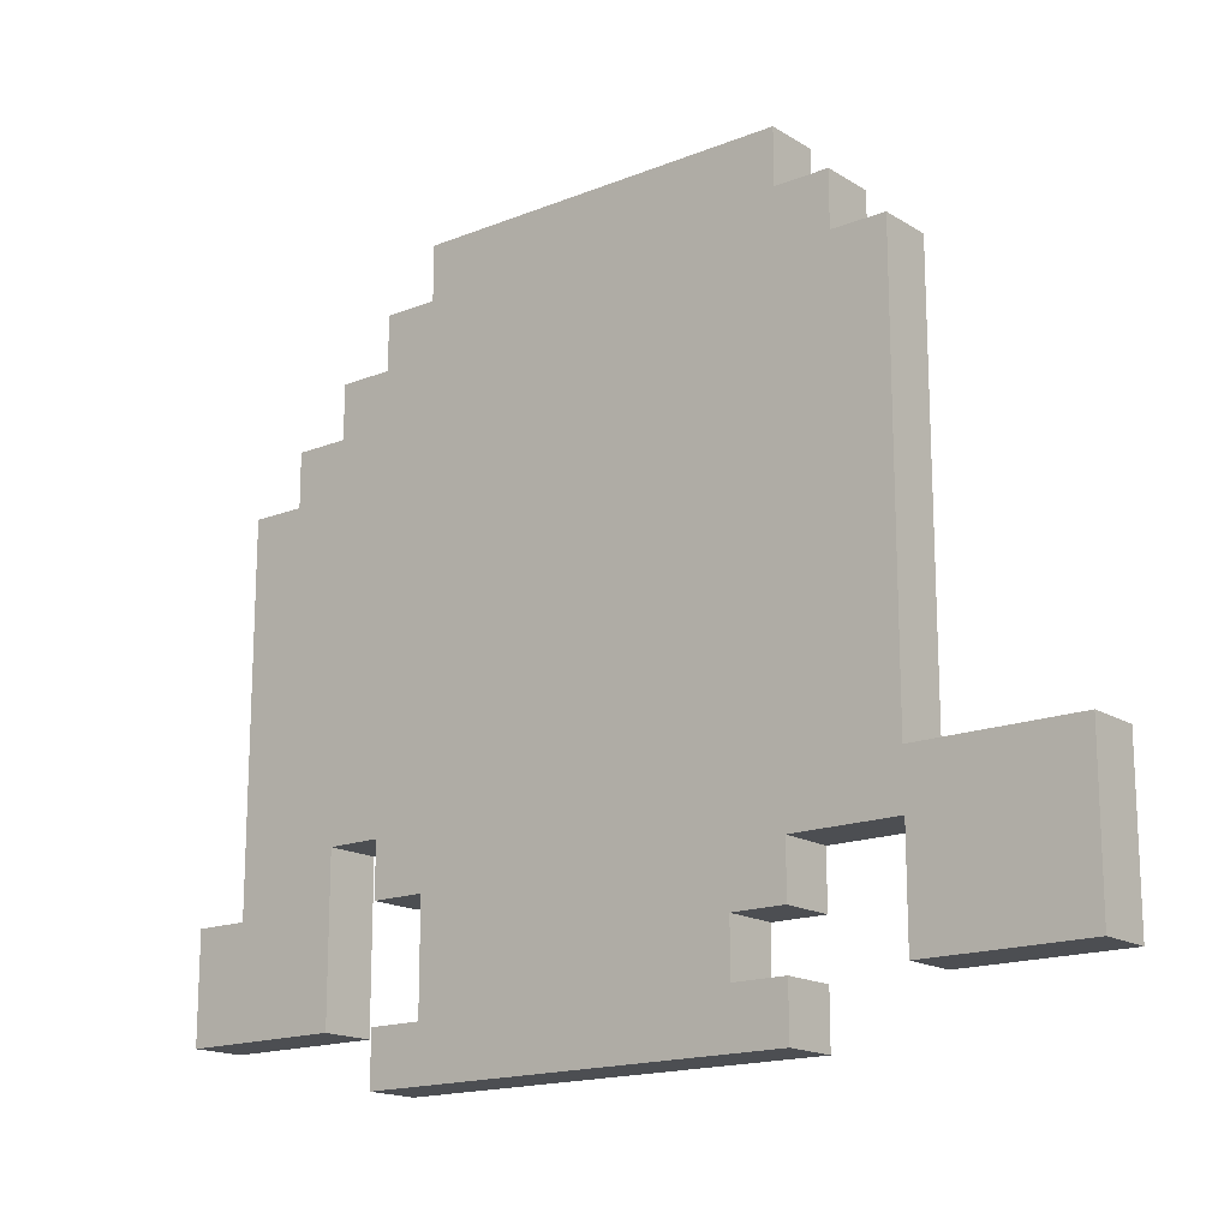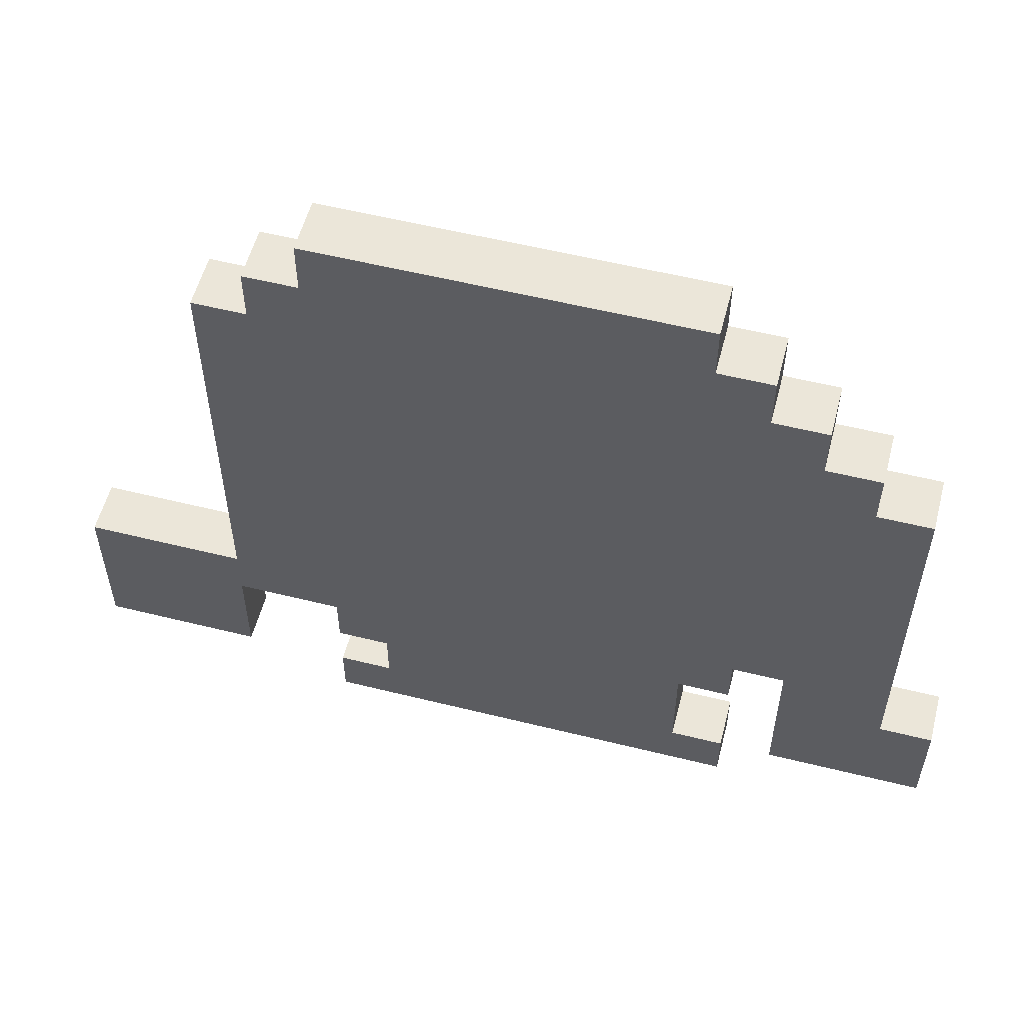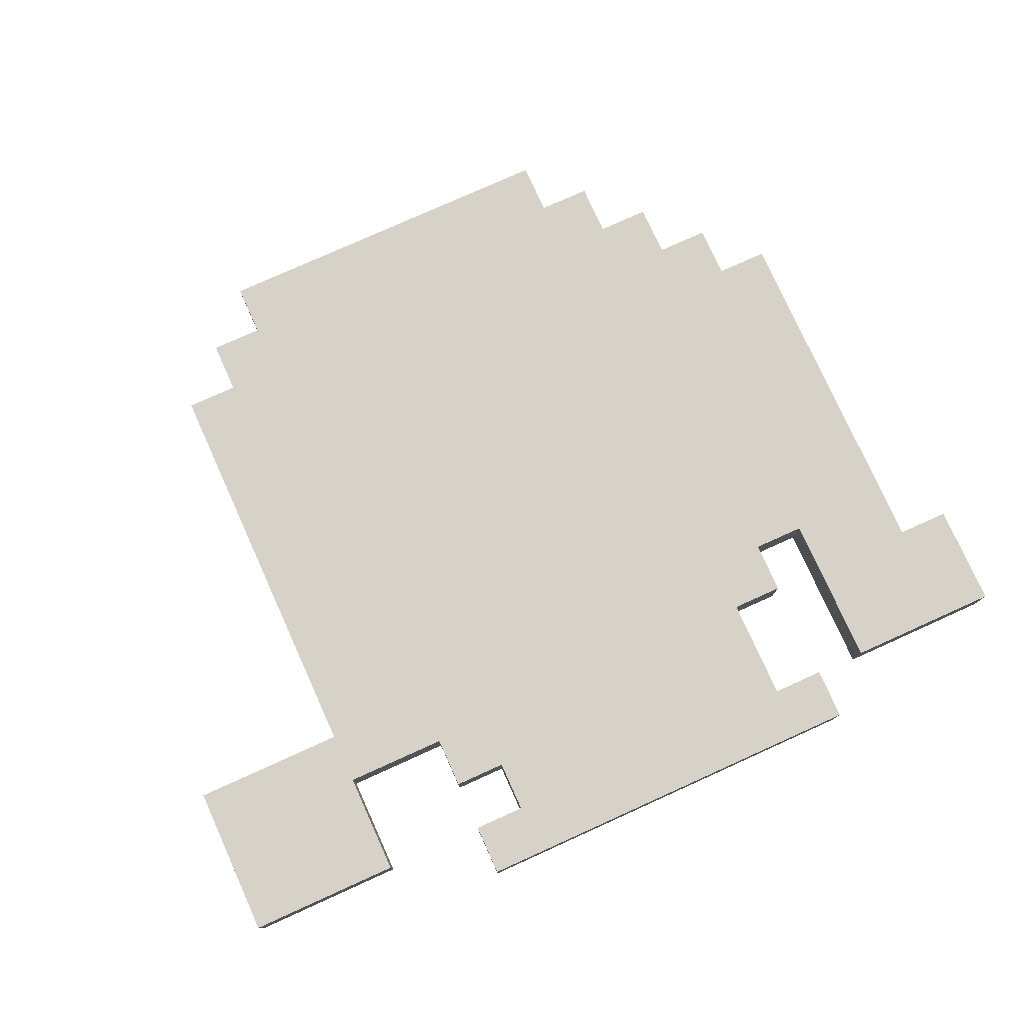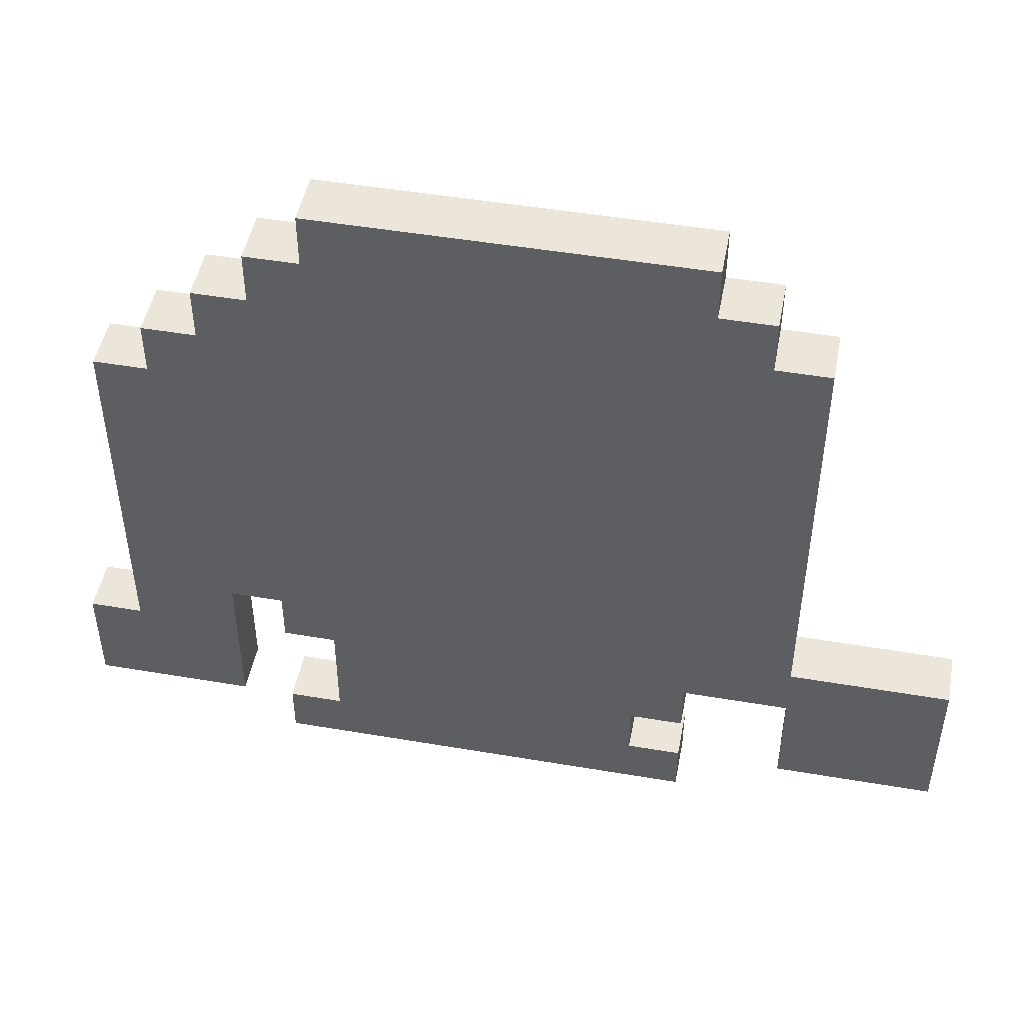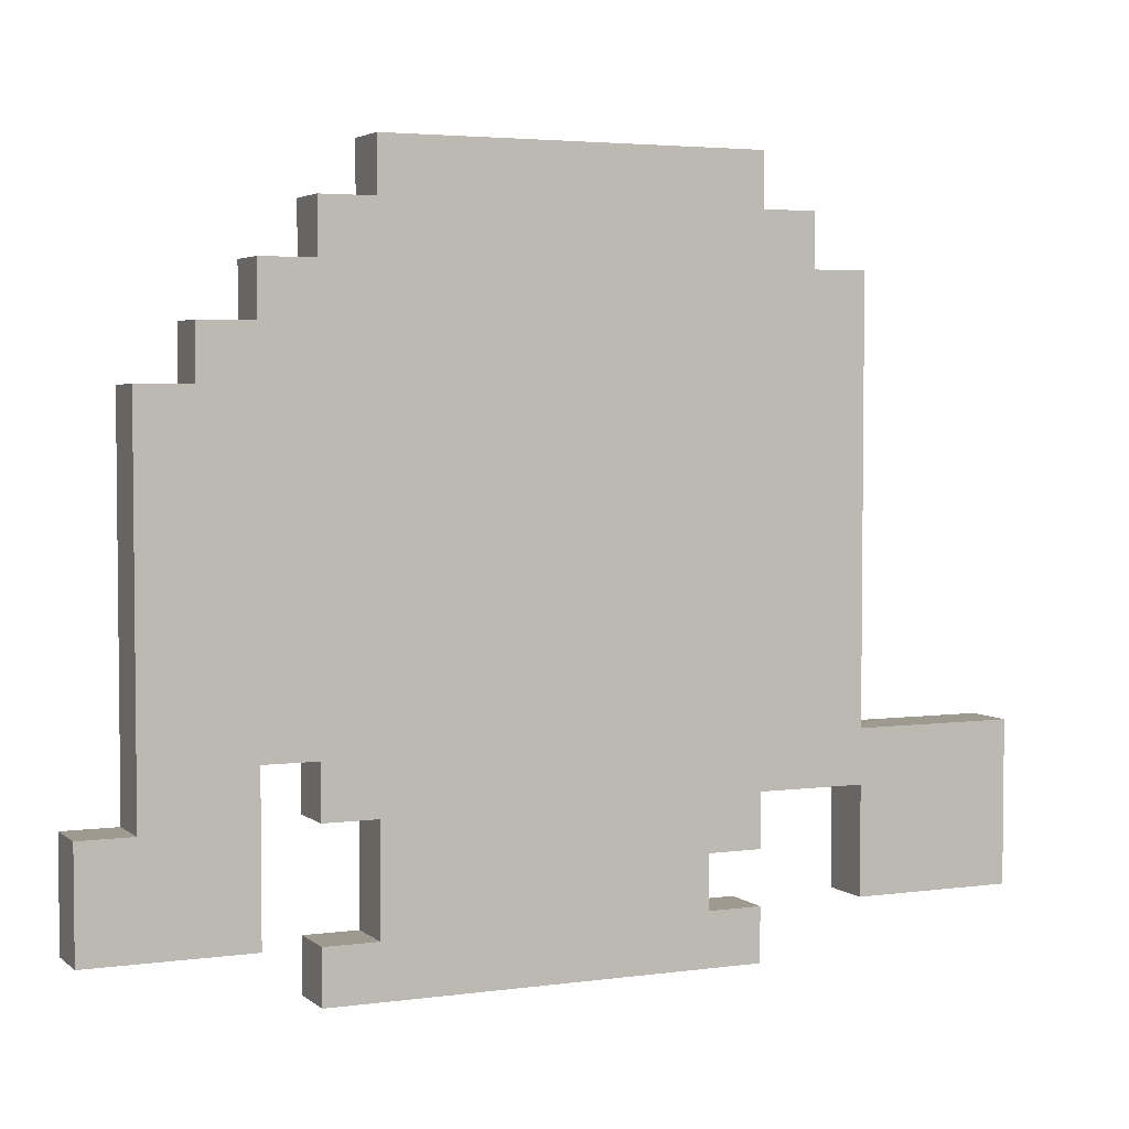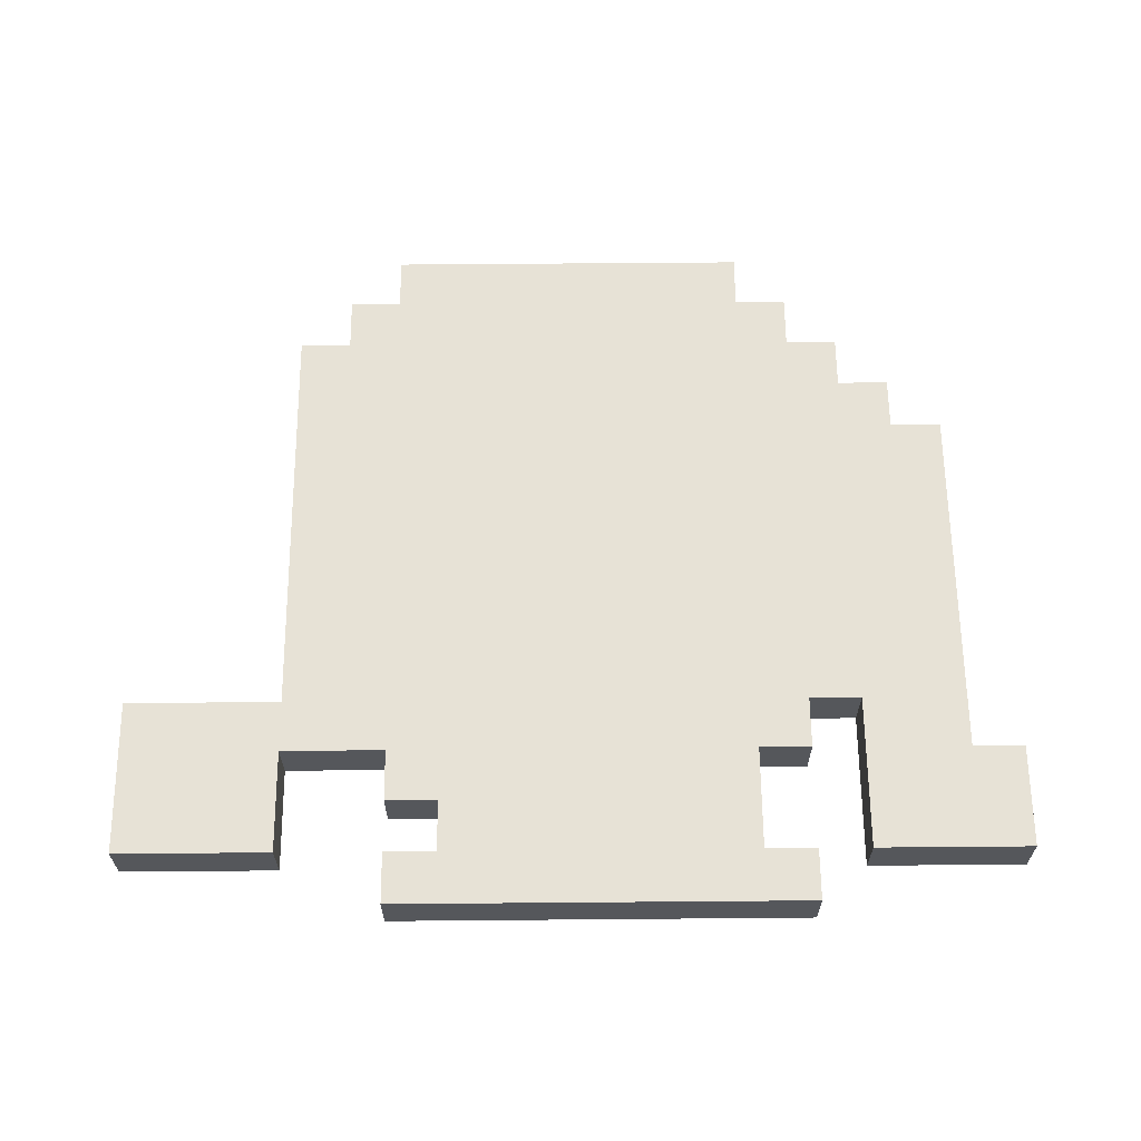
<metadata>
{"format":"obj","ext":"obj","renderer":"f3d","projection":"perspective","resolution":1024,"background":"white","views":[{"elev":-16.6,"azim":-141.0,"up":"+Y"},{"elev":56.0,"azim":14.6,"up":"+Y"},{"elev":77.7,"azim":-24.3,"up":"+Z"},{"elev":48.2,"azim":-169.2,"up":"+Y"},{"elev":3.7,"azim":155.6,"up":"+Y"},{"elev":63.0,"azim":-0.5,"up":"+Z"}]}
</metadata>
<code>
o
v -0.9 0.4 0
v -0.9 0.4 -0.1
v -0.9 0.7 0
v -0.9 0.7 -0.1
v -0.6 0.7 0
v -0.6 0.7 -0.1
v -0.6 1.5 0
v -0.6 1.5 -0.1
v -0.5 1.5 0
v -0.5 1.5 -0.1
v -0.5 1.6 0
v -0.5 1.6 -0.1
v -0.4 0.3 0
v -0.4 0.3 -0.1
v -0.4 0.4 0
v -0.4 0.4 -0.1
v -0.4 0.5 0
v -0.4 0.5 -0.1
v -0.4 0.6 0
v -0.4 0.6 -0.1
v -0.4 1.6 0
v -0.4 1.6 -0.1
v -0.4 1.7 0
v -0.4 1.7 -0.1
v -0.3 0.4 0
v -0.3 0.4 -0.1
v -0.3 0.5 0
v -0.3 0.5 -0.1
v 0.5 0.4 0
v 0.5 0.4 -0.1
v 0.5 0.7 0
v 0.5 0.7 -0.1
v -0.6 0.4 0
v -0.6 0.4 -0.1
v -0.6 0.6 0
v -0.6 0.6 -0.1
v 0.3 0.4 0
v 0.3 0.4 -0.1
v 0.3 0.6 0
v 0.3 0.6 -0.1
v 0.3 1.6 0
v 0.3 1.6 -0.1
v 0.3 1.7 0
v 0.3 1.7 -0.1
v 0.4 0.3 0
v 0.4 0.3 -0.1
v 0.4 0.4 0
v 0.4 0.4 -0.1
v 0.4 0.6 0
v 0.4 0.6 -0.1
v 0.4 0.7 0
v 0.4 0.7 -0.1
v 0.4 1.5 0
v 0.4 1.5 -0.1
v 0.4 1.6 0
v 0.4 1.6 -0.1
v 0.5 1.4 0
v 0.5 1.4 -0.1
v 0.5 1.5 0
v 0.5 1.5 -0.1
v 0.6 1.3 0
v 0.6 1.3 -0.1
v 0.6 1.4 0
v 0.6 1.4 -0.1
v 0.7 0.6 0
v 0.7 0.6 -0.1
v 0.7 1.3 0
v 0.7 1.3 -0.1
v 0.8 0.4 0
v 0.8 0.4 -0.1
v 0.8 0.6 0
v 0.8 0.6 -0.1
v -0.9 0.4 0
v -0.9 0.7 0
v -0.8 0.5 0
v -0.8 0.6 0
v -0.7 0.5 0
v -0.7 0.6 0
v -0.6 0.4 0
v -0.6 0.6 0
v -0.6 0.7 0
v -0.6 1.5 0
v -0.5 0.7 0
v -0.5 1.5 0
v -0.5 1.6 0
v -0.4 0.3 0
v -0.4 0.4 0
v -0.4 0.5 0
v -0.4 0.6 0
v -0.4 0.7 0
v -0.4 0.8 0
v -0.4 1.4 0
v -0.4 1.5 0
v -0.4 1.6 0
v -0.4 1.7 0
v -0.3 0.4 0
v -0.3 0.5 0
v -0.3 0.7 0
v -0.3 0.8 0
v -0.3 1 0
v -0.3 1.1 0
v -0.3 1.4 0
v -0.3 1.5 0
v -0.2 0.4 0
v -0.2 0.6 0
v -0.2 1 0
v -0.2 1.1 0
v 0 1 0
v 0 1.1 0
v 0.1 0.5 0
v 0.1 0.6 0
v 0.1 1 0
v 0.1 1.1 0
v 0.2 0.4 0
v 0.2 0.5 0
v 0.2 0.7 0
v 0.2 0.8 0
v 0.2 1.4 0
v 0.2 1.5 0
v 0.3 0.4 0
v 0.3 0.6 0
v 0.3 0.7 0
v 0.3 0.8 0
v 0.3 1.4 0
v 0.3 1.5 0
v 0.3 1.6 0
v 0.3 1.7 0
v 0.4 0.3 0
v 0.4 0.4 0
v 0.4 0.6 0
v 0.4 0.7 0
v 0.4 0.9 0
v 0.4 1.3 0
v 0.4 1.5 0
v 0.4 1.6 0
v 0.5 0.4 0
v 0.5 0.7 0
v 0.5 0.9 0
v 0.5 1.2 0
v 0.5 1.3 0
v 0.5 1.4 0
v 0.5 1.5 0
v 0.6 0.5 0
v 0.6 0.6 0
v 0.6 0.7 0
v 0.6 1.2 0
v 0.6 1.3 0
v 0.6 1.4 0
v 0.7 0.5 0
v 0.7 0.6 0
v 0.7 1.3 0
v 0.8 0.4 0
v 0.8 0.6 0
v -0.9 0.4 -0.1
v -0.9 0.7 -0.1
v -0.8 0.5 -0.1
v -0.8 0.6 -0.1
v -0.7 0.5 -0.1
v -0.7 0.6 -0.1
v -0.6 0.4 -0.1
v -0.6 0.6 -0.1
v -0.6 0.7 -0.1
v -0.6 1.5 -0.1
v -0.5 0.7 -0.1
v -0.5 1.5 -0.1
v -0.5 1.6 -0.1
v -0.4 0.3 -0.1
v -0.4 0.4 -0.1
v -0.4 0.5 -0.1
v -0.4 0.6 -0.1
v -0.4 0.7 -0.1
v -0.4 0.8 -0.1
v -0.4 1.4 -0.1
v -0.4 1.5 -0.1
v -0.4 1.6 -0.1
v -0.4 1.7 -0.1
v -0.3 0.4 -0.1
v -0.3 0.5 -0.1
v -0.3 0.7 -0.1
v -0.3 0.8 -0.1
v -0.3 1 -0.1
v -0.3 1.1 -0.1
v -0.3 1.4 -0.1
v -0.3 1.5 -0.1
v -0.2 0.4 -0.1
v -0.2 0.6 -0.1
v -0.2 1 -0.1
v -0.2 1.1 -0.1
v 0 1 -0.1
v 0 1.1 -0.1
v 0.1 0.5 -0.1
v 0.1 0.6 -0.1
v 0.1 1 -0.1
v 0.1 1.1 -0.1
v 0.2 0.4 -0.1
v 0.2 0.5 -0.1
v 0.2 0.7 -0.1
v 0.2 0.8 -0.1
v 0.2 1.4 -0.1
v 0.2 1.5 -0.1
v 0.3 0.4 -0.1
v 0.3 0.6 -0.1
v 0.3 0.7 -0.1
v 0.3 0.8 -0.1
v 0.3 1.4 -0.1
v 0.3 1.5 -0.1
v 0.3 1.6 -0.1
v 0.3 1.7 -0.1
v 0.4 0.3 -0.1
v 0.4 0.4 -0.1
v 0.4 0.6 -0.1
v 0.4 0.7 -0.1
v 0.4 0.9 -0.1
v 0.4 1.3 -0.1
v 0.4 1.5 -0.1
v 0.4 1.6 -0.1
v 0.5 0.4 -0.1
v 0.5 0.7 -0.1
v 0.5 0.9 -0.1
v 0.5 1.2 -0.1
v 0.5 1.3 -0.1
v 0.5 1.4 -0.1
v 0.5 1.5 -0.1
v 0.6 0.5 -0.1
v 0.6 0.6 -0.1
v 0.6 0.7 -0.1
v 0.6 1.2 -0.1
v 0.6 1.3 -0.1
v 0.6 1.4 -0.1
v 0.7 0.5 -0.1
v 0.7 0.6 -0.1
v 0.7 1.3 -0.1
v 0.8 0.4 -0.1
v 0.8 0.6 -0.1
v -0.4 0.3 0
v 0.4 0.3 0
v -0.4 0.3 -0.1
v 0.4 0.3 -0.1
v -0.9 0.4 0
v -0.6 0.4 0
v 0.5 0.4 0
v 0.8 0.4 0
v -0.9 0.4 -0.1
v -0.6 0.4 -0.1
v 0.5 0.4 -0.1
v 0.8 0.4 -0.1
v -0.4 0.5 0
v -0.3 0.5 0
v -0.4 0.5 -0.1
v -0.3 0.5 -0.1
v -0.6 0.6 0
v -0.4 0.6 0
v 0.3 0.6 0
v 0.4 0.6 0
v -0.6 0.6 -0.1
v -0.4 0.6 -0.1
v 0.3 0.6 -0.1
v 0.4 0.6 -0.1
v 0.4 0.7 0
v 0.5 0.7 0
v 0.4 0.7 -0.1
v 0.5 0.7 -0.1
v -0.4 0.4 0
v -0.3 0.4 0
v 0.3 0.4 0
v 0.4 0.4 0
v -0.4 0.4 -0.1
v -0.3 0.4 -0.1
v 0.3 0.4 -0.1
v 0.4 0.4 -0.1
v 0.7 0.6 0
v 0.8 0.6 0
v 0.7 0.6 -0.1
v 0.8 0.6 -0.1
v -0.9 0.7 0
v -0.6 0.7 0
v -0.9 0.7 -0.1
v -0.6 0.7 -0.1
v 0.6 1.3 0
v 0.7 1.3 0
v 0.6 1.3 -0.1
v 0.7 1.3 -0.1
v 0.5 1.4 0
v 0.6 1.4 0
v 0.5 1.4 -0.1
v 0.6 1.4 -0.1
v -0.6 1.5 0
v -0.5 1.5 0
v 0.4 1.5 0
v 0.5 1.5 0
v -0.6 1.5 -0.1
v -0.5 1.5 -0.1
v 0.4 1.5 -0.1
v 0.5 1.5 -0.1
v -0.5 1.6 0
v -0.4 1.6 0
v 0.3 1.6 0
v 0.4 1.6 0
v -0.5 1.6 -0.1
v -0.4 1.6 -0.1
v 0.3 1.6 -0.1
v 0.4 1.6 -0.1
v -0.4 1.7 0
v 0.3 1.7 0
v -0.4 1.7 -0.1
v 0.3 1.7 -0.1
f 3 2 1
f 4 2 3
f 7 6 5
f 8 6 7
f 11 10 9
f 12 10 11
f 15 14 13
f 16 14 15
f 19 18 17
f 20 18 19
f 23 22 21
f 24 22 23
f 27 26 25
f 28 26 27
f 31 30 29
f 32 30 31
f 33 34 35
f 35 34 36
f 37 38 39
f 39 38 40
f 41 42 43
f 43 42 44
f 45 46 47
f 47 46 48
f 49 50 51
f 51 50 52
f 53 54 55
f 55 54 56
f 57 58 59
f 59 58 60
f 61 62 63
f 63 62 64
f 65 66 67
f 67 66 68
f 69 70 71
f 71 70 72
f 75 74 73
f 76 74 75
f 77 75 73
f 77 76 75
f 78 74 76
f 78 76 77
f 79 77 73
f 79 78 77
f 80 74 78
f 80 78 79
f 81 74 80
f 83 82 81
f 83 81 80
f 84 82 83
f 89 83 80
f 90 84 83
f 90 83 89
f 91 84 90
f 92 84 91
f 93 85 84
f 93 84 92
f 94 85 93
f 96 87 86
f 97 89 88
f 98 90 89
f 98 91 90
f 99 92 91
f 99 91 98
f 100 92 99
f 101 92 100
f 102 93 92
f 102 92 101
f 102 94 93
f 103 94 102
f 104 96 86
f 104 97 96
f 105 98 89
f 105 97 104
f 105 89 97
f 106 101 100
f 106 100 99
f 106 99 98
f 107 103 102
f 107 101 106
f 107 102 101
f 108 106 98
f 108 107 106
f 109 103 107
f 109 107 108
f 110 105 104
f 111 98 105
f 111 105 110
f 112 108 98
f 112 109 108
f 113 103 109
f 113 109 112
f 114 104 86
f 114 110 104
f 115 111 110
f 115 110 114
f 116 98 111
f 116 113 112
f 116 112 98
f 117 113 116
f 118 103 113
f 118 113 117
f 119 94 103
f 119 103 118
f 120 115 114
f 120 114 86
f 121 117 116
f 121 115 120
f 121 111 115
f 121 116 111
f 122 117 121
f 123 118 117
f 123 117 122
f 124 119 118
f 124 118 123
f 125 94 119
f 125 119 124
f 126 95 94
f 126 94 125
f 127 95 126
f 128 120 86
f 129 120 128
f 130 122 121
f 131 125 124
f 131 122 130
f 131 123 122
f 131 124 123
f 132 125 131
f 133 125 132
f 134 126 125
f 134 125 133
f 135 126 134
f 137 132 131
f 138 133 132
f 138 132 137
f 139 133 138
f 140 134 133
f 140 133 139
f 141 134 140
f 142 134 141
f 143 137 136
f 144 137 143
f 145 139 138
f 145 137 144
f 145 138 137
f 146 140 139
f 146 139 145
f 146 141 140
f 147 141 146
f 148 141 147
f 149 144 143
f 149 143 136
f 150 147 146
f 150 144 149
f 150 145 144
f 150 146 145
f 151 147 150
f 152 149 136
f 152 150 149
f 153 150 152
f 154 155 156
f 156 155 157
f 154 156 158
f 156 157 158
f 157 155 159
f 158 157 159
f 154 158 160
f 158 159 160
f 159 155 161
f 160 159 161
f 161 155 162
f 162 163 164
f 161 162 164
f 164 163 165
f 161 164 170
f 164 165 171
f 170 164 171
f 171 165 172
f 172 165 173
f 165 166 174
f 173 165 174
f 174 166 175
f 167 168 177
f 169 170 178
f 170 171 179
f 171 172 179
f 172 173 180
f 179 172 180
f 180 173 181
f 181 173 182
f 173 174 183
f 182 173 183
f 174 175 183
f 183 175 184
f 167 177 185
f 177 178 185
f 170 179 186
f 185 178 186
f 178 170 186
f 181 182 187
f 180 181 187
f 179 180 187
f 183 184 188
f 187 182 188
f 182 183 188
f 179 187 189
f 187 188 189
f 188 184 190
f 189 188 190
f 185 186 191
f 186 179 192
f 191 186 192
f 179 189 193
f 189 190 193
f 190 184 194
f 193 190 194
f 167 185 195
f 185 191 195
f 191 192 196
f 195 191 196
f 192 179 197
f 193 194 197
f 179 193 197
f 197 194 198
f 194 184 199
f 198 194 199
f 184 175 200
f 199 184 200
f 195 196 201
f 167 195 201
f 197 198 202
f 201 196 202
f 196 192 202
f 192 197 202
f 202 198 203
f 198 199 204
f 203 198 204
f 199 200 205
f 204 199 205
f 200 175 206
f 205 200 206
f 175 176 207
f 206 175 207
f 207 176 208
f 167 201 209
f 209 201 210
f 202 203 211
f 205 206 212
f 211 203 212
f 203 204 212
f 204 205 212
f 212 206 213
f 213 206 214
f 206 207 215
f 214 206 215
f 215 207 216
f 212 213 218
f 213 214 219
f 218 213 219
f 219 214 220
f 214 215 221
f 220 214 221
f 221 215 222
f 222 215 223
f 217 218 224
f 224 218 225
f 219 220 226
f 225 218 226
f 218 219 226
f 220 221 227
f 226 220 227
f 221 222 227
f 227 222 228
f 228 222 229
f 224 225 230
f 217 224 230
f 227 228 231
f 230 225 231
f 225 226 231
f 226 227 231
f 231 228 232
f 217 230 233
f 230 231 233
f 233 231 234
f 237 236 235
f 238 236 237
f 243 240 239
f 244 240 243
f 245 242 241
f 246 242 245
f 249 248 247
f 250 248 249
f 255 252 251
f 256 252 255
f 257 254 253
f 258 254 257
f 261 260 259
f 262 260 261
f 263 264 267
f 267 264 268
f 265 266 269
f 269 266 270
f 271 272 273
f 273 272 274
f 275 276 277
f 277 276 278
f 279 280 281
f 281 280 282
f 283 284 285
f 285 284 286
f 287 288 291
f 291 288 292
f 289 290 293
f 293 290 294
f 295 296 299
f 299 296 300
f 297 298 301
f 301 298 302
f 303 304 305
f 305 304 306

</code>
